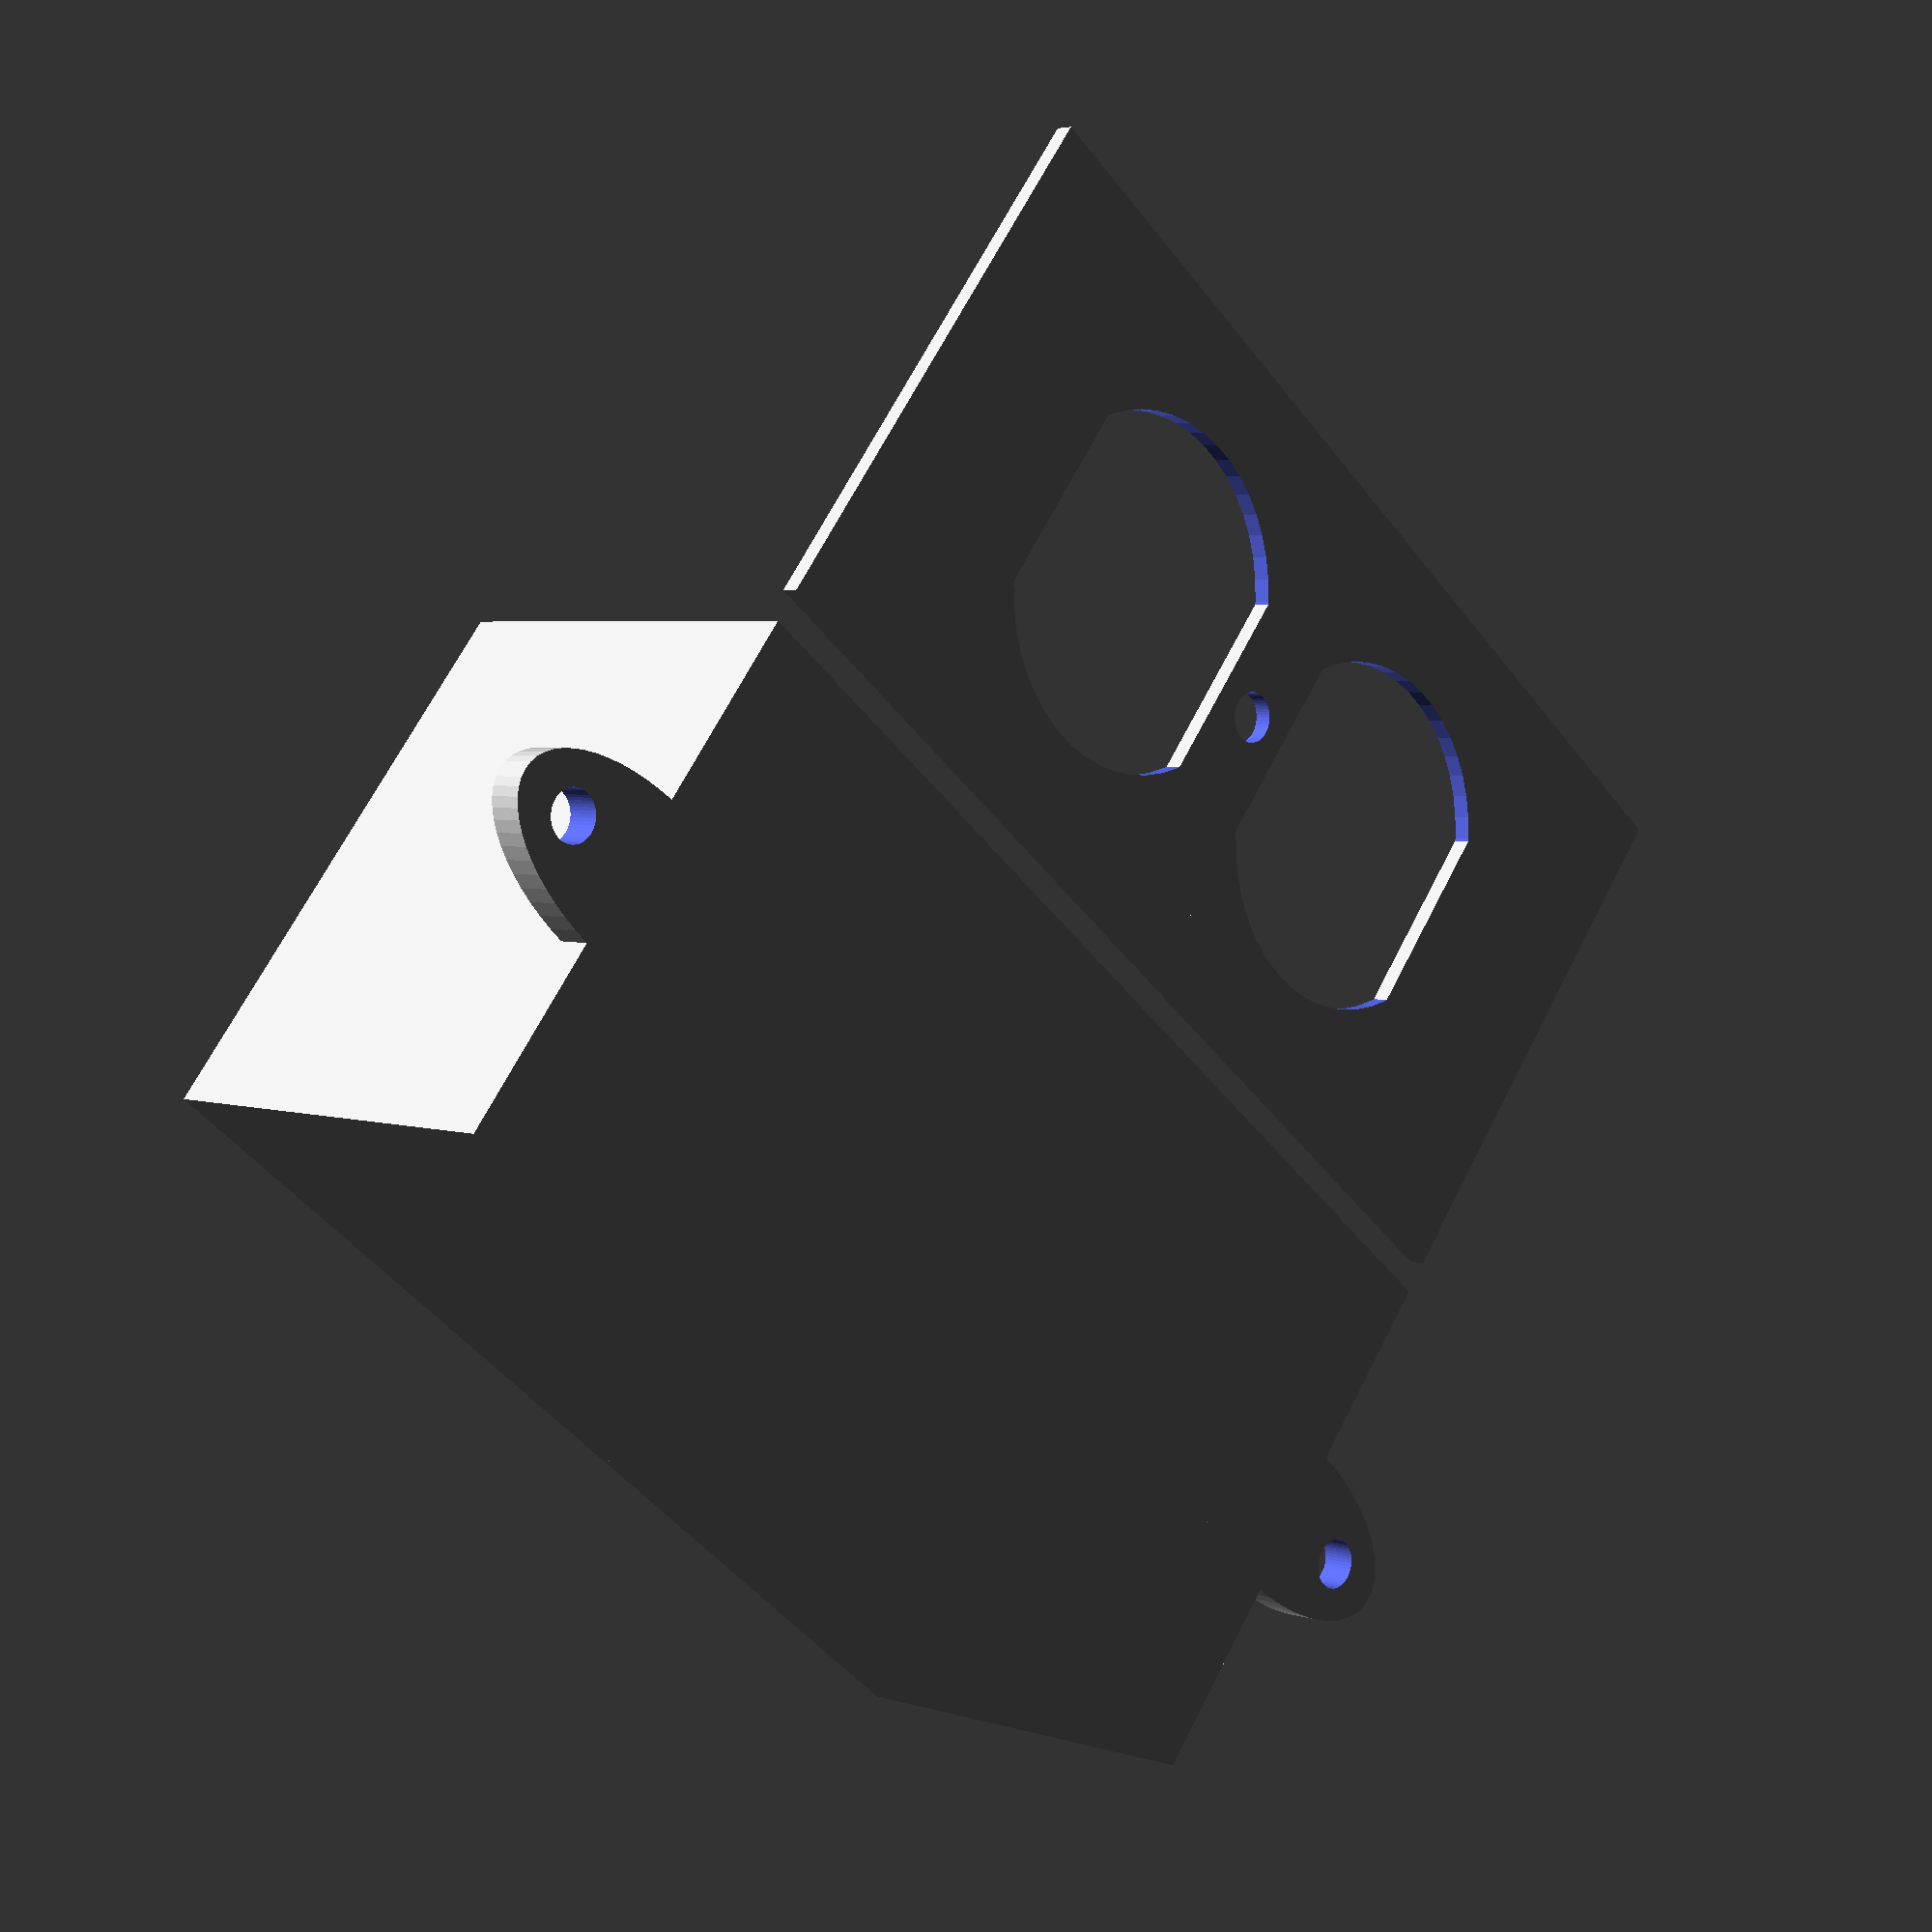
<openscad>
/*
*  Created by: Anhtien Nguyen
*  Date:  June 11, 2018
*  Description:  an electrical box with the dimension
*/

/* By: Ye Zhang (mr.yezhang@gmail.com)
   Date: May 9, 2020
    Added screw tab out of box; removed box bottom screw holes, which are blocked after outlet is installed; Removed two supporting cylinders; Refactored code to imporve maintainability etc. 
   Date: May 10, 2020
    Remove two holes from cover.
    Enlarge screw holes.
    Fine tune screw hole distance. 
    Reduce box bottom tab thickness.
    Moved screw holes on bottom tab further from box wall. Give more work space. 
*/

// Choose, which part you want to see!
part = "all_parts__";  //[all_parts__:All Parts,bottom_part__:Bottom,top_part__:Top]

// Standard width is 69.33mm. This is inner space width.
width=52; //[51:85]
// Inner space height. Default 41mm
height=41;  // [37:70]

// Wall thickness in mm, add to width and height. Actuall wall (including cover) thickness is
// half of this value. 
wall_double_thickness=3.5; // [1:4]
// outlet screw diameter (mm) for the holes at 2 ends
outlet_screw_hole_diag=3.4; // [3:6]
// the screw hole on box bottom tab, to secure the box.
bottom_tab_screw_hole_diag=5;
// width of hole to run the input wires (mm)
// This 14/2 wire width is 10, height is 5
wires_hole_width=11; // [8:12]
// height of hole to run the input wires (mm)
wires_hole_height=6; // [4:12]
// https://smile.amazon.com/gp/product/B000BPEQCC/ref=ppx_yo_dt_b_search_asin_title?ie=UTF8&psc=1

// Program Section //
if(part == "bottom_part__") {
    box();
} else if(part == "top_part__") {
    cover();
} else if(part == "all_parts__") {
    all_parts();
} else {
    all_parts();
}

module all_parts() {
translate([0, 0, (height+wall_double_thickness/2)/2]) 
    box();

 // this put cover next to box
 translate([width+(wall_double_thickness*2), 0, wall_double_thickness/4 /*wall_double_thickness/2/2 puts the cover touch build surface*/])  
 // this displacement puts the cover on top
 // translate([0,0,(height+wall_double_thickness/2)+1])
    cover();
}

// Inner space length.
length=106; // Note: if you change this, you must update screw_posistion_from_edge accordingly.
outlet_screw_hole_depth=35; // how far down is the outlet screw hole in supporting cylinder.
support_cylinder_radius=outlet_screw_hole_diag*2+1;

// distance between supporting cylinder and box top
cylinder_top_gap=5.5-wall_double_thickness; // deduct cover thickness so the outlet will be flush.

// outlet screw off set from edge. Change according to your measurement with caution!
// My desin references x,y,z 0 (center), and thus changing wall thickness won't inerference screw_position.
screw_posistion_from_edge=11; // Outlet screw holes are 84mm apart. Must be precise!

module one_plug_hole() {
    difference(){
        cylinder(r=17.4625, h=15, center = true, $fn=50);
        translate([-24.2875,-15,-2]) cube([10,37,15], center = false);
        translate([14.2875,-15,-2]) cube([10,37,15], center = false);
   }
}

module cover(width=width, length=length, height=height, screw_pos=screw_posistion_from_edge) {
    difference() {
        // define plate
        cube([width + wall_double_thickness, length + wall_double_thickness, wall_double_thickness/2], center=true);

        rotate([0,0,90]) 
            translate([-length/2+11.5, 0, 0]) // why is this magic number?
                union() {
                    translate([height+19.3915, 0, 0]) 
                    {
                        one_plug_hole();
                    }
                
                    translate([height-19.3915, 0, 0]){
                        one_plug_hole();
                    }
                    
                    // center hole. 4mm diameter.
                    // printed holes tend to shrink, give it 5mm. 
                    translate([height, 0, -3]) cylinder(r=2.5, h=20, $fn=50); 
                    translate([height, 0, 3.5]) cylinder(r1=2.5, r2=3.3, h=3);            
                }

        /*
        // define holes at 2 ends
        translate([0, -length/2 + screw_pos, -wall_double_thickness]) 
            // make screw cross cover hole easy by adding 0.2
            cylinder(r=outlet_screw_hole_diag/2 + 0.2, h=wall_double_thickness*2,$fn=60);
        translate([0, length/2-screw_pos,-wall_double_thickness]) 
            // make screw cross cover hole easy by adding 0.2
            cylinder(r=outlet_screw_hole_diag/2 + 0.2, h=wall_double_thickness*2,$fn=60); */
    }
}


module box_walls(ow_width, ow_length, ow_height) {
        difference() {
            // box walls
            difference() {
                // outside wall
                cube([ow_width, ow_length, ow_height],center=true);
                // inside wall
                translate([0, 0, wall_double_thickness/2]) 
                    cube([width, length, height], center=true);
            } 
        
        // input wires hole on side wall
       translate([ow_width/2, -(ow_length/4), -ow_height/4])
            // cube's x, y, z parameters confirm to the overall axes, making reasoning simple. 
            cube([wall_double_thickness*2, wires_hole_width, wires_hole_height], center=true);
    }
}

module outlet_screw_cylinder(length, ow_height, screw_pos) {
    cylinder_height = ow_height - cylinder_top_gap;

    translate([0, -length/2, -ow_height/2])
        difference(){
                // the support cylinder
                scale([1, 2.1, 1]) 
                    cylinder(h=cylinder_height, 
                            r1=support_cylinder_radius, 
                            r2=support_cylinder_radius, $fn=60, center=false);
                
                translate([0, -support_cylinder_radius*1.5, ow_height/2+wall_double_thickness]) // to make tab strong, its thickness equals to wall_double_thickness
                 {
                    scale([1, 1.5, 1])
                        // remove half of the outer cylinder                  
                        cube([support_cylinder_radius*2, support_cylinder_radius*2, 
                              ow_height], true);
                    // screw hole in the outside cylinder tab
                    translate([0, 2, -3])
                        cylinder(r=bottom_tab_screw_hole_diag/2, h=ow_height*2, $fn=50, center=true);
                }
                    
                // screw hole in the cylinder
                translate([0, screw_pos, cylinder_height-outlet_screw_hole_depth+1]) {
                        cylinder(r=outlet_screw_hole_diag/2, h=outlet_screw_hole_depth, $fn=50, center=false);
            }
        }
}

module lengh_support(ow_width, ow_height, wall_double_thickness) {
    rotate([0,0,90]) 
        translate([0, -(ow_width/2)+wall_double_thickness/2, -ow_height/2])
            scale([1, 0.6, 1]) // support_cylinder_radius shrink widthwise, leave more room for outlet body.
                difference(){
                    cylinder(ow_height, support_cylinder_radius, support_cylinder_radius, $fn=60);
                    translate([-support_cylinder_radius, -support_cylinder_radius*2-1, -1])
                        cube([support_cylinder_radius*2, support_cylinder_radius*2, ow_height+wall_double_thickness]);
                }
}

/*
 * Function box()
 * Draw the box 
 */
module box(width=width, length=length, height=height, screw_pos=screw_posistion_from_edge) {
    ow_width = width+wall_double_thickness;
    ow_length = length+wall_double_thickness;
    ow_height = height+wall_double_thickness/2;
   
    box_walls(ow_width, ow_length, ow_height);
      
    // outlet screw cylinder
    outlet_screw_cylinder(length, ow_height, screw_pos);
    // the other one
    rotate([0,0,180])  
        outlet_screw_cylinder(length, ow_height, screw_pos);
    
    // support lengh-wide
    lengh_support(ow_width, ow_height, wall_double_thickness);
    
    
    // the other support lengh-wide
    rotate([0,0,180]) 
        lengh_support(ow_width, ow_height, wall_double_thickness);
}
</openscad>
<views>
elev=356.1 azim=231.5 roll=136.3 proj=p view=solid
</views>
